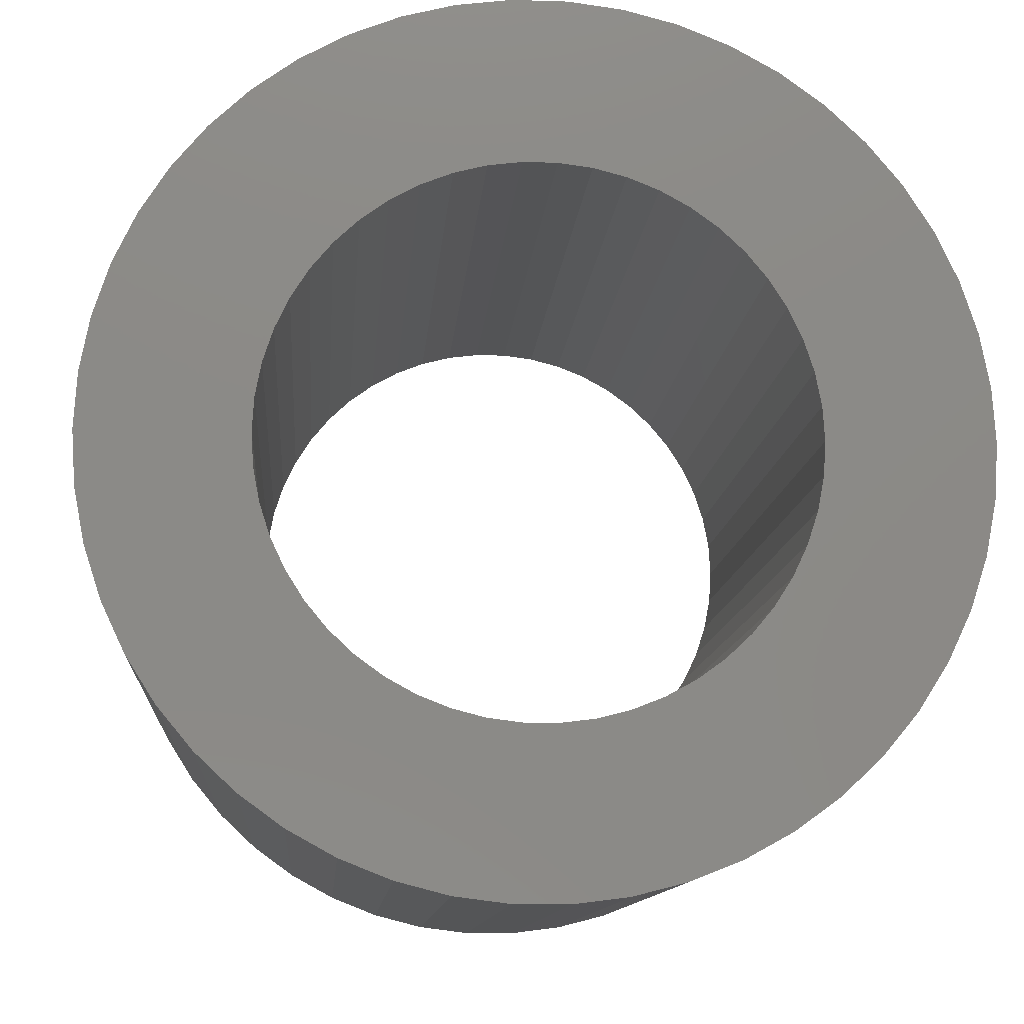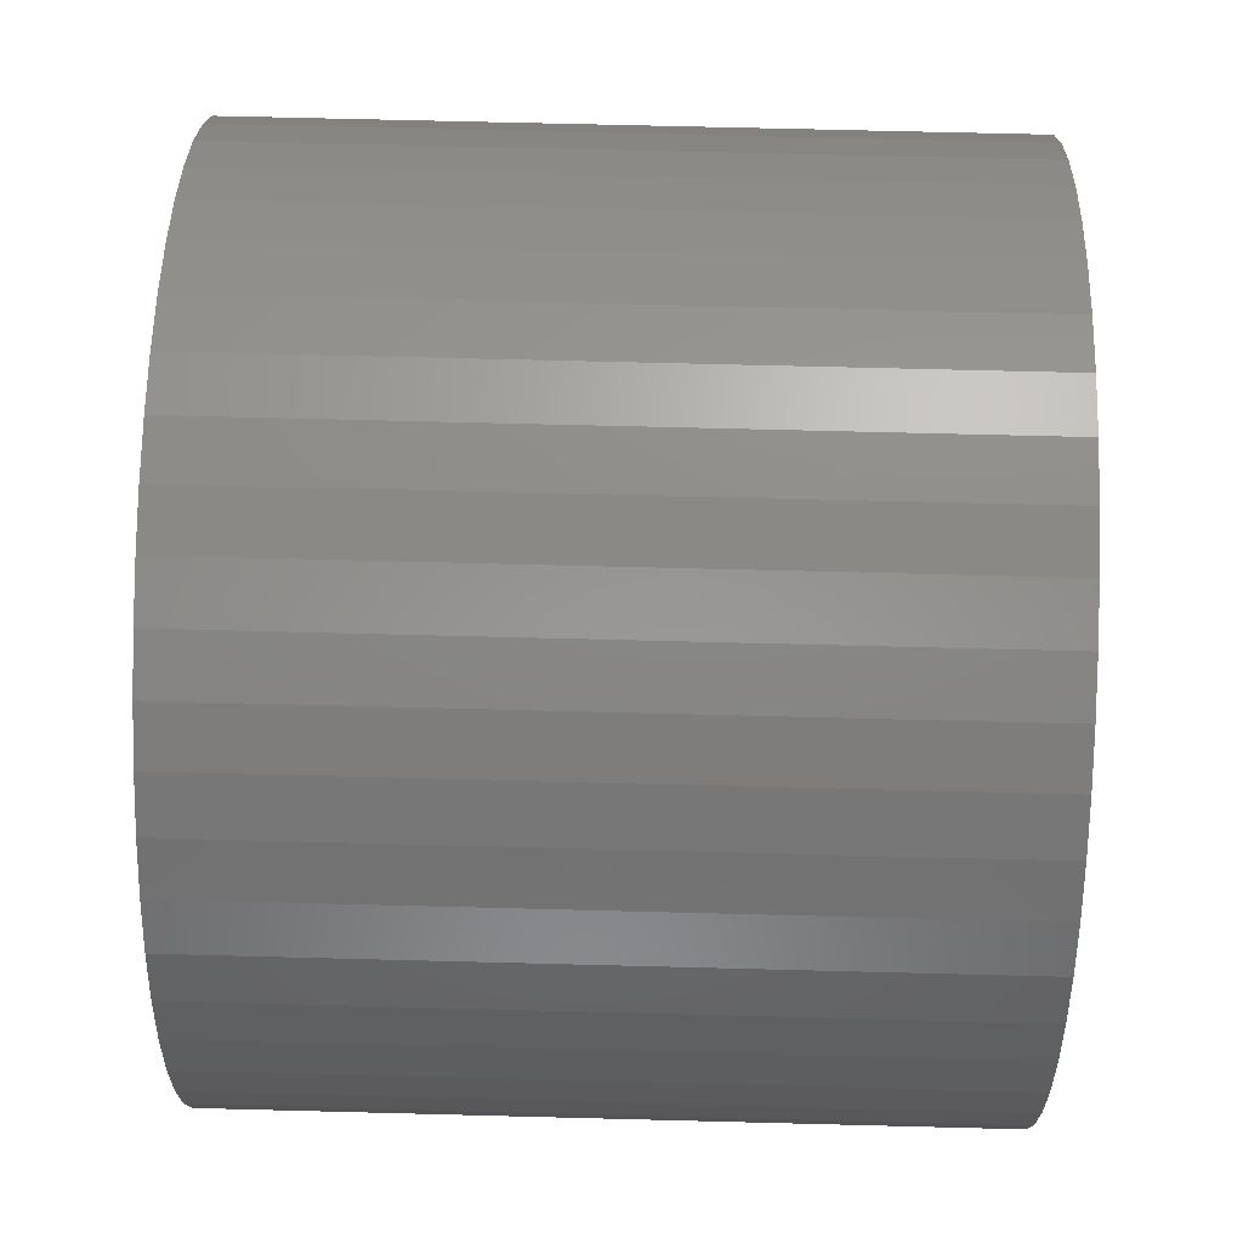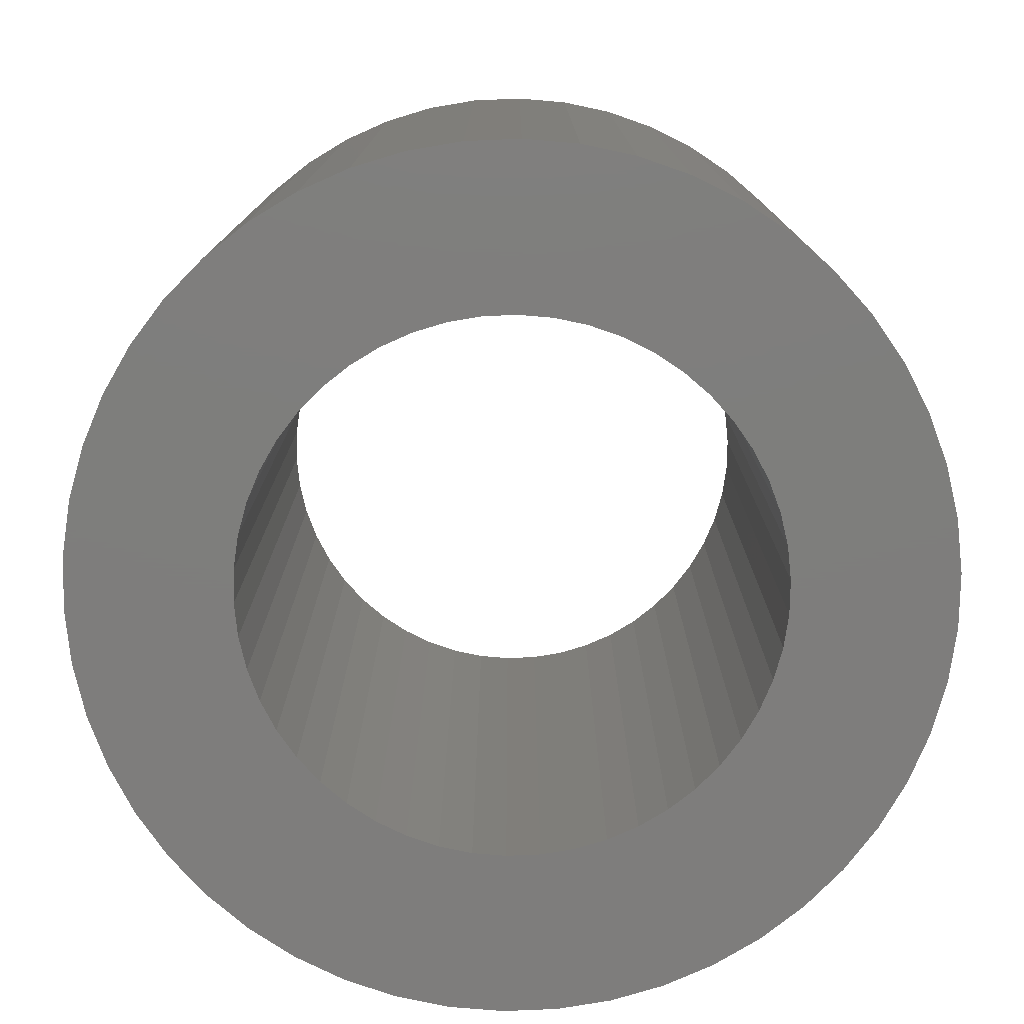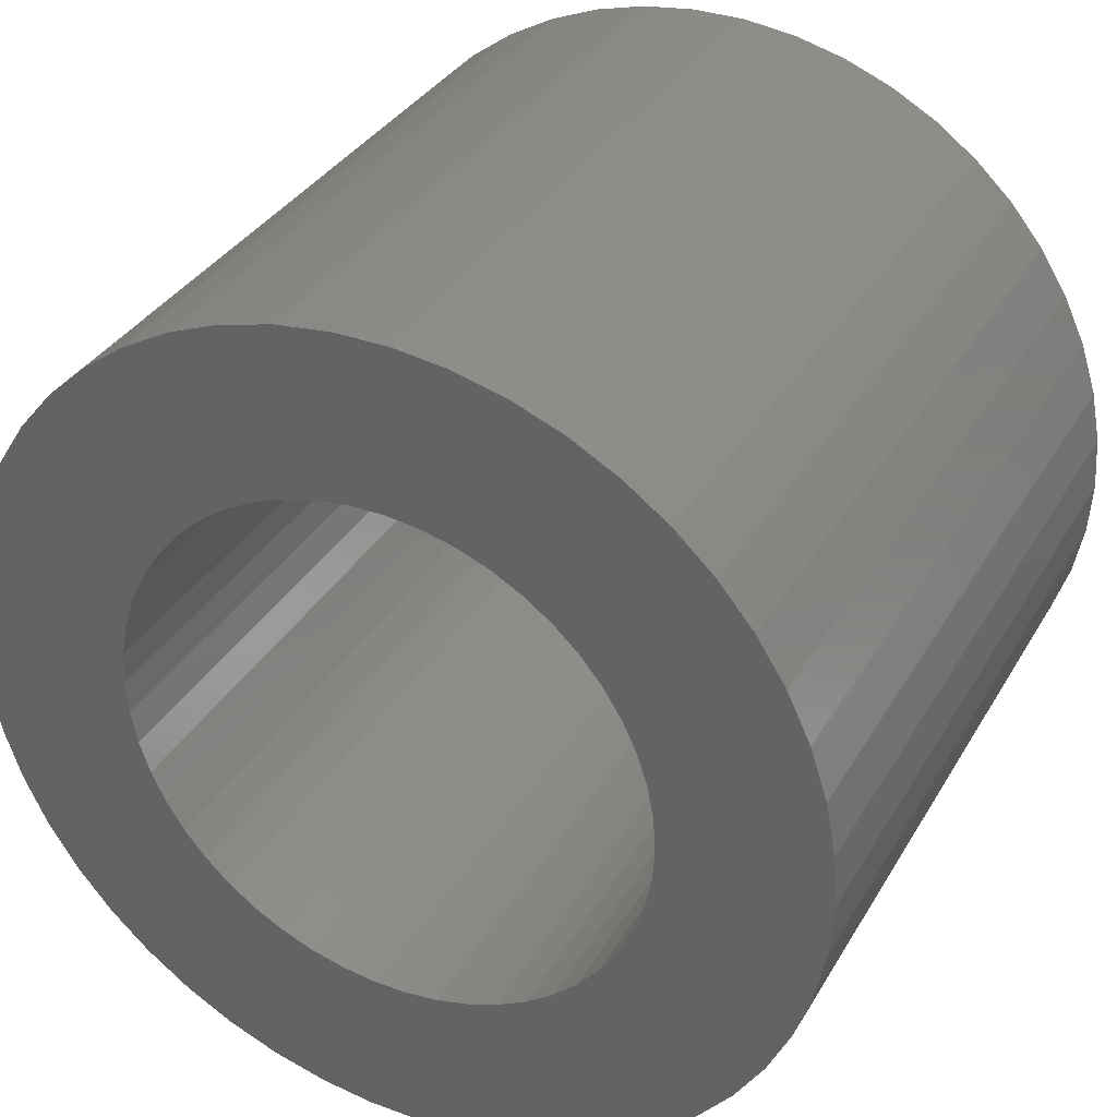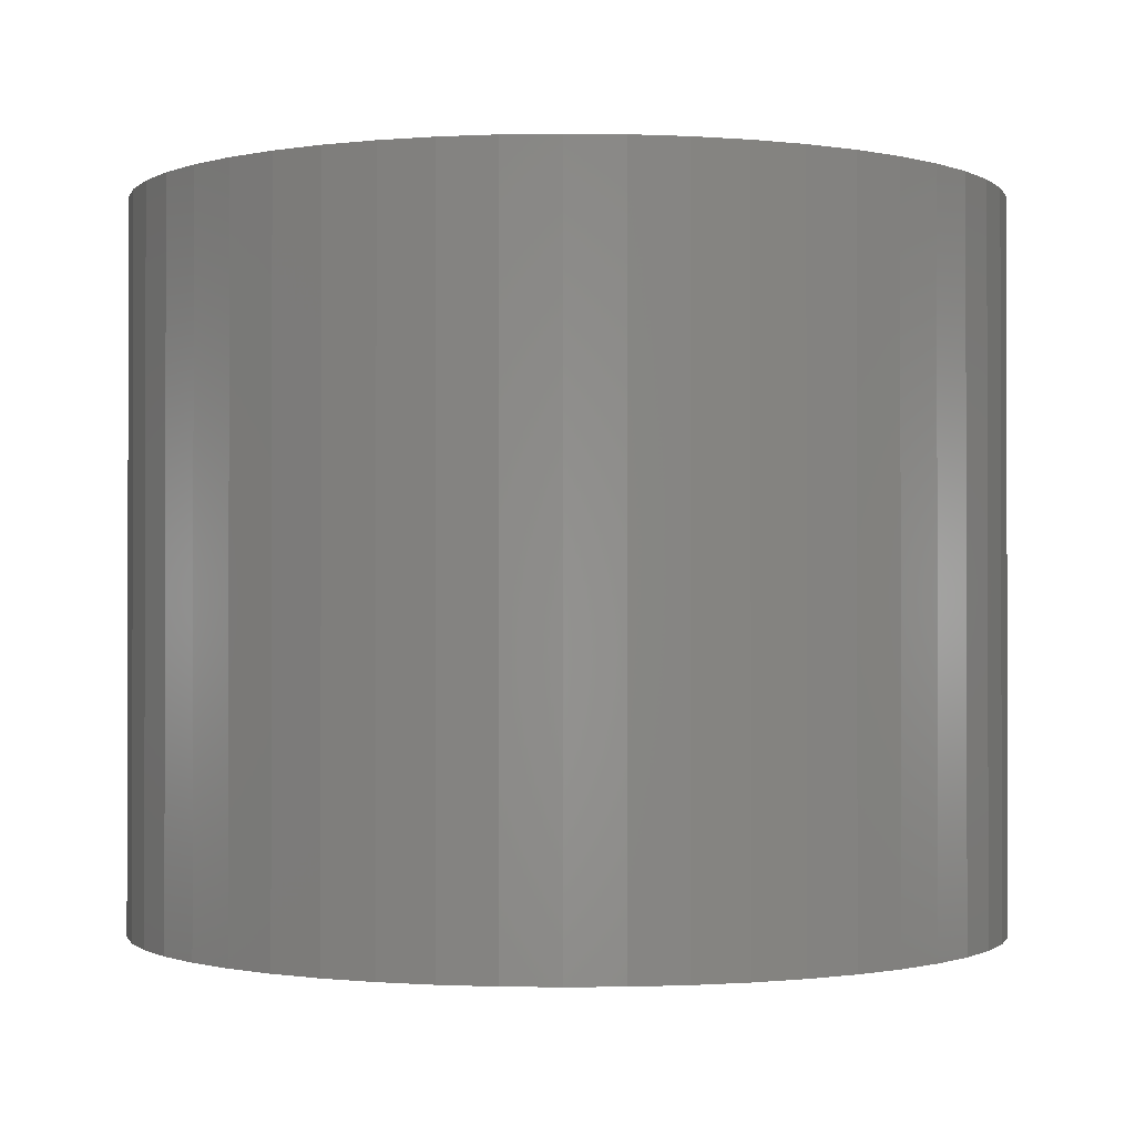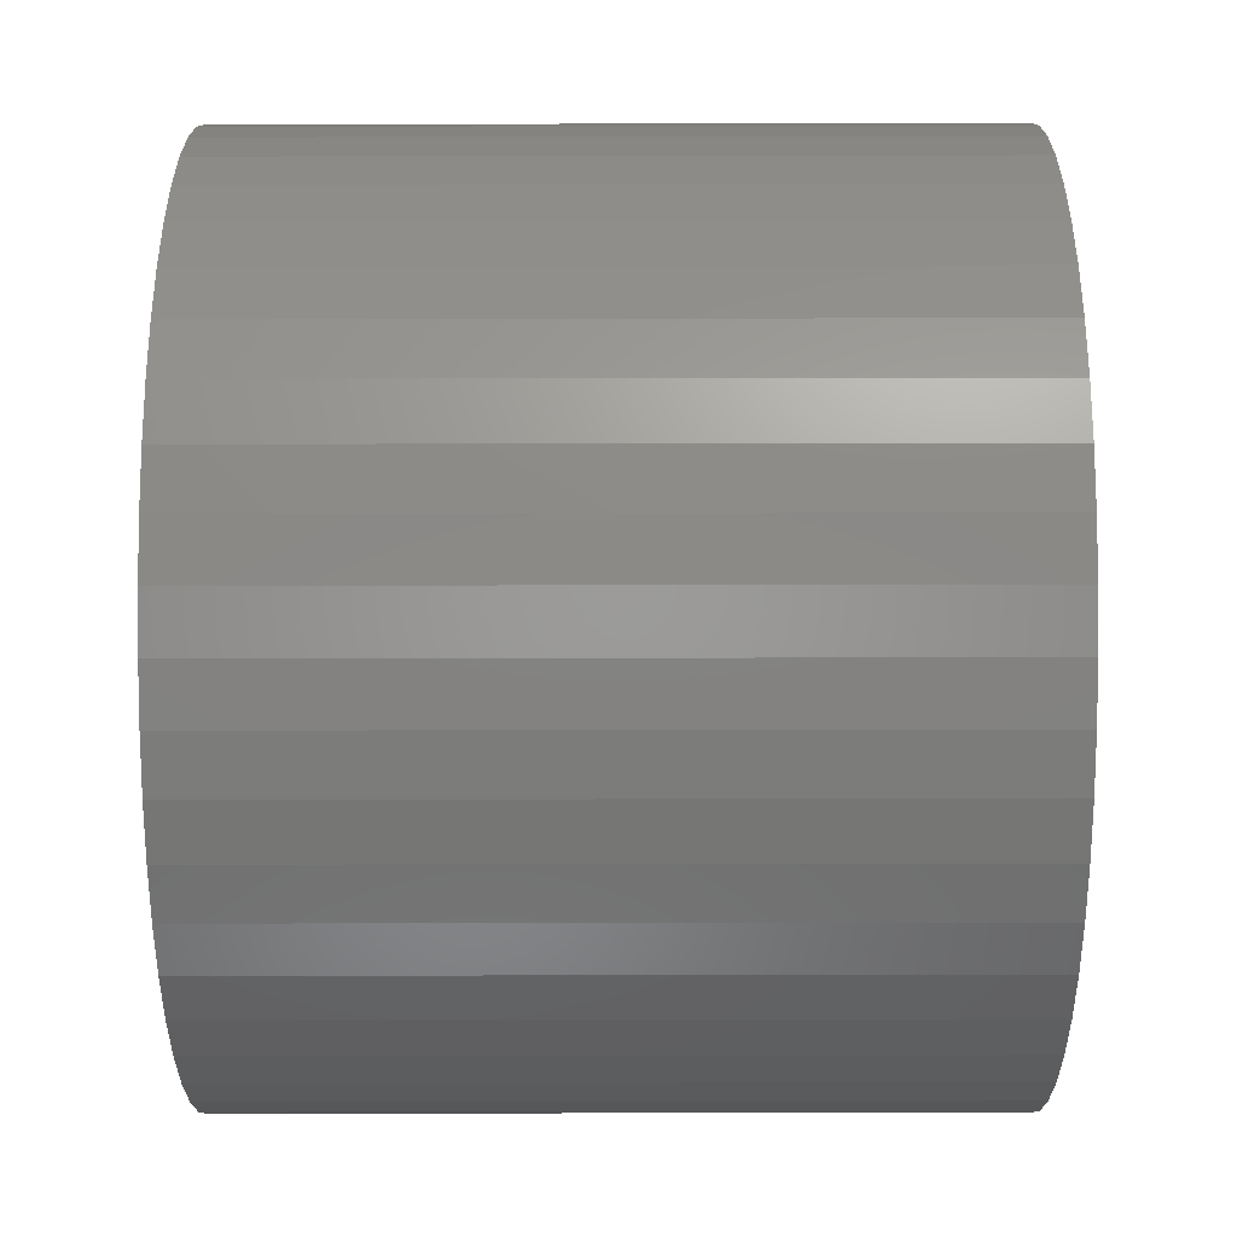
<metadata>
{"format":"stl","ext":"stl","renderer":"f3d","projection":"perspective","resolution":1024,"background":"white","views":[{"elev":-11.4,"azim":-4.3,"up":"+Y"},{"elev":66.6,"azim":-88.5,"up":"+Y"},{"elev":-77.6,"azim":-141.6,"up":"+Z"},{"elev":34.4,"azim":26.3,"up":"+Y"},{"elev":-0.9,"azim":169.7,"up":"+Z"},{"elev":-60.9,"azim":90.1,"up":"+Y"}]}
</metadata>
<code>
# stl→obj: 200 verts, 400 faces
v 12.71 6.985 12
v 11.73 8.523 -12
v 11.73 8.523 12
v 12.71 6.985 -12
v 6.174 13.12 -12
v 4.481 13.79 12
v 6.174 13.12 12
v 4.481 13.79 -12
v -4.481 13.79 -12
v -6.174 13.12 12
v -4.481 13.79 12
v -6.174 13.12 -12
v -13.48 5.338 -12
v -12.71 6.985 12
v -12.71 6.985 -12
v -13.48 5.338 12
v 14.04 -3.606 12
v 14.39 -1.817 -12
v 14.39 -1.817 12
v 14.04 -3.606 -12
v 14.39 1.817 12
v 14.04 3.606 -12
v 14.04 3.606 12
v 14.39 1.817 -12
v 10.57 9.926 -12
v 9.243 11.17 12
v 10.57 9.926 12
v 9.243 11.17 -12
v 2.717 14.24 -12
v 0.9105 14.47 12
v 2.717 14.24 12
v 0.9105 14.47 -12
v 7.769 12.24 -12
v 7.769 12.24 12
v -14.39 1.817 -12
v -14.04 3.606 12
v -14.04 3.606 -12
v -14.39 1.817 12
v -11.73 8.523 -12
v -10.57 9.926 12
v -10.57 9.926 -12
v -11.73 8.523 12
v -0.9105 14.47 -12
v -2.717 14.24 12
v -0.9105 14.47 12
v -2.717 14.24 -12
v -9.243 11.17 -12
v -9.243 11.17 12
v 14.5 0 12
v 14.5 0 -12
v -10.57 -9.926 -12
v -9.243 -11.17 12
v -10.57 -9.926 12
v -9.243 -11.17 -12
v -12.71 -6.985 -12
v -13.48 -5.338 12
v -13.48 -5.338 -12
v -12.71 -6.985 12
v 6.174 -13.12 -12
v 7.769 -12.24 12
v 6.174 -13.12 12
v 7.769 -12.24 -12
v -14.5 0 -12
v -14.5 0 12
v 9 0 12
v 8.929 1.128 12
v 8.717 2.238 12
v 13.48 5.338 12
v 8.929 -1.128 12
v 8.368 3.313 12
v 7.887 4.336 12
v 8.717 -2.238 12
v 7.281 5.29 12
v 13.48 -5.338 12
v 6.561 6.161 12
v 8.368 -3.313 12
v 12.71 -6.985 12
v 5.737 6.935 12
v 4.822 7.599 12
v 3.832 8.143 12
v 2.781 8.56 12
v 1.686 8.841 12
v 0.5651 8.982 12
v -0.5651 8.982 12
v -1.686 8.841 12
v -2.781 8.56 12
v -3.832 8.143 12
v -4.822 7.599 12
v -7.769 12.24 12
v -5.737 6.935 12
v -6.561 6.161 12
v -7.281 5.29 12
v -7.887 4.336 12
v -8.368 3.313 12
v 7.887 -4.336 12
v 11.73 -8.523 12
v 7.281 -5.29 12
v 10.57 -9.926 12
v 6.561 -6.161 12
v 9.243 -11.17 12
v 5.737 -6.935 12
v 4.822 -7.599 12
v 3.832 -8.143 12
v 4.481 -13.79 12
v 2.781 -8.56 12
v 2.717 -14.24 12
v 1.686 -8.841 12
v 0.9105 -14.47 12
v 0.5651 -8.982 12
v -0.5651 -8.982 12
v -0.9105 -14.47 12
v -1.686 -8.841 12
v -2.717 -14.24 12
v -2.781 -8.56 12
v -4.481 -13.79 12
v -3.832 -8.143 12
v -6.174 -13.12 12
v -4.822 -7.599 12
v -7.769 -12.24 12
v -5.737 -6.935 12
v -6.561 -6.161 12
v -7.281 -5.29 12
v -11.73 -8.523 12
v -7.887 -4.336 12
v -8.368 -3.313 12
v -8.717 -2.238 12
v -14.04 -3.606 12
v -8.929 -1.128 12
v -14.39 -1.817 12
v -9 0 12
v -8.717 2.238 12
v -8.929 1.128 12
v -7.769 12.24 -12
v -0.9105 -14.47 -12
v 0.9105 -14.47 -12
v -14.04 -3.606 -12
v -11.73 -8.523 -12
v 2.717 -14.24 -12
v 13.48 5.338 -12
v 13.48 -5.338 -12
v 12.71 -6.985 -12
v -4.481 -13.79 -12
v -2.717 -14.24 -12
v 9 0 -12
v 8.929 -1.128 -12
v 8.717 -2.238 -12
v 8.929 1.128 -12
v 8.368 -3.313 -12
v 7.887 -4.336 -12
v 11.73 -8.523 -12
v 8.717 2.238 -12
v 7.281 -5.29 -12
v 10.57 -9.926 -12
v 6.561 -6.161 -12
v 9.243 -11.17 -12
v 8.368 3.313 -12
v 5.737 -6.935 -12
v 4.822 -7.599 -12
v 3.832 -8.143 -12
v 4.481 -13.79 -12
v 2.781 -8.56 -12
v 1.686 -8.841 -12
v 0.5651 -8.982 -12
v -0.5651 -8.982 -12
v -1.686 -8.841 -12
v -2.781 -8.56 -12
v -3.832 -8.143 -12
v -6.174 -13.12 -12
v -4.822 -7.599 -12
v -7.769 -12.24 -12
v -5.737 -6.935 -12
v -6.561 -6.161 -12
v -7.281 -5.29 -12
v -7.887 -4.336 -12
v -8.368 -3.313 -12
v 7.887 4.336 -12
v 7.281 5.29 -12
v 6.561 6.161 -12
v 5.737 6.935 -12
v 4.822 7.599 -12
v 3.832 8.143 -12
v 2.781 8.56 -12
v 1.686 8.841 -12
v 0.5651 8.982 -12
v -0.5651 8.982 -12
v -1.686 8.841 -12
v -2.781 8.56 -12
v -3.832 8.143 -12
v -4.822 7.599 -12
v -5.737 6.935 -12
v -6.561 6.161 -12
v -7.281 5.29 -12
v -7.887 4.336 -12
v -8.368 3.313 -12
v -8.717 2.238 -12
v -8.929 1.128 -12
v -9 0 -12
v -8.717 -2.238 -12
v -8.929 -1.128 -12
v -14.39 -1.817 -12
f 1 2 3
f 2 1 4
f 5 6 7
f 6 5 8
f 9 10 11
f 10 9 12
f 13 14 15
f 14 13 16
f 17 18 19
f 18 17 20
f 21 22 23
f 22 21 24
f 25 26 27
f 26 25 28
f 29 30 31
f 30 29 32
f 33 7 34
f 7 33 5
f 35 36 37
f 36 35 38
f 39 40 41
f 40 39 42
f 43 44 45
f 44 43 46
f 47 40 48
f 40 47 41
f 49 24 21
f 24 49 50
f 51 52 53
f 52 51 54
f 55 56 57
f 56 55 58
f 59 60 61
f 60 59 62
f 3 25 27
f 25 3 2
f 32 45 30
f 45 32 43
f 8 31 6
f 31 8 29
f 28 34 26
f 34 28 33
f 63 38 35
f 38 63 64
f 65 49 21
f 66 21 23
f 49 65 19
f 67 23 68
f 69 19 65
f 70 68 1
f 19 69 17
f 71 1 3
f 72 17 69
f 73 3 27
f 17 72 74
f 75 27 26
f 76 74 72
f 74 76 77
f 21 66 65
f 23 67 66
f 68 70 67
f 1 71 70
f 78 26 34
f 3 73 71
f 27 75 73
f 79 34 7
f 26 78 75
f 34 79 78
f 80 7 6
f 7 80 79
f 6 81 80
f 31 81 6
f 31 82 81
f 30 82 31
f 30 83 82
f 30 84 83
f 45 84 30
f 45 85 84
f 44 85 45
f 44 86 85
f 11 86 44
f 86 11 87
f 10 87 11
f 87 10 88
f 89 88 10
f 88 89 90
f 48 90 89
f 90 48 91
f 40 91 48
f 91 40 92
f 42 92 40
f 92 42 93
f 93 14 94
f 14 93 42
f 95 77 76
f 77 95 96
f 97 96 95
f 96 97 98
f 99 98 97
f 98 99 100
f 101 100 99
f 100 101 60
f 102 60 101
f 60 102 61
f 103 61 102
f 61 103 104
f 105 104 103
f 105 106 104
f 107 106 105
f 107 108 106
f 109 108 107
f 110 108 109
f 110 111 108
f 112 111 110
f 112 113 111
f 114 113 112
f 115 114 116
f 114 115 113
f 117 116 118
f 119 118 120
f 116 117 115
f 52 120 121
f 53 121 122
f 118 119 117
f 123 122 124
f 58 124 125
f 56 125 126
f 127 126 128
f 120 52 119
f 129 128 130
f 16 94 14
f 94 16 131
f 121 53 52
f 36 131 16
f 122 123 53
f 131 36 132
f 124 58 123
f 38 132 36
f 125 56 58
f 132 38 130
f 126 127 56
f 64 130 38
f 128 129 127
f 130 64 129
f 37 16 13
f 16 37 36
f 15 42 39
f 42 15 14
f 46 11 44
f 11 46 9
f 133 48 89
f 48 133 47
f 12 89 10
f 89 12 133
f 19 50 49
f 50 19 18
f 134 108 111
f 108 134 135
f 57 127 136
f 127 57 56
f 137 58 55
f 58 137 123
f 135 106 108
f 106 135 138
f 68 4 1
f 4 68 139
f 23 139 68
f 139 23 22
f 77 140 74
f 140 77 141
f 74 20 17
f 20 74 140
f 142 113 115
f 113 142 143
f 144 50 18
f 145 18 20
f 50 144 24
f 146 20 140
f 147 24 144
f 148 140 141
f 24 147 22
f 149 141 150
f 151 22 147
f 152 150 153
f 22 151 139
f 154 153 155
f 156 139 151
f 139 156 4
f 18 145 144
f 20 146 145
f 140 148 146
f 141 149 148
f 157 155 62
f 150 152 149
f 153 154 152
f 158 62 59
f 155 157 154
f 62 158 157
f 159 59 160
f 59 159 158
f 160 161 159
f 138 161 160
f 138 162 161
f 135 162 138
f 135 163 162
f 135 164 163
f 134 164 135
f 134 165 164
f 143 165 134
f 143 166 165
f 142 166 143
f 166 142 167
f 168 167 142
f 167 168 169
f 170 169 168
f 169 170 171
f 54 171 170
f 171 54 172
f 51 172 54
f 172 51 173
f 137 173 51
f 173 137 174
f 174 55 175
f 55 174 137
f 176 4 156
f 4 176 2
f 177 2 176
f 2 177 25
f 178 25 177
f 25 178 28
f 179 28 178
f 28 179 33
f 180 33 179
f 33 180 5
f 181 5 180
f 5 181 8
f 182 8 181
f 182 29 8
f 183 29 182
f 183 32 29
f 184 32 183
f 185 32 184
f 185 43 32
f 186 43 185
f 186 46 43
f 187 46 186
f 9 187 188
f 187 9 46
f 12 188 189
f 133 189 190
f 188 12 9
f 47 190 191
f 41 191 192
f 189 133 12
f 39 192 193
f 15 193 194
f 13 194 195
f 37 195 196
f 190 47 133
f 35 196 197
f 57 175 55
f 175 57 198
f 191 41 47
f 136 198 57
f 192 39 41
f 198 136 199
f 193 15 39
f 200 199 136
f 194 13 15
f 199 200 197
f 195 37 13
f 63 197 200
f 196 35 37
f 197 63 35
f 51 123 137
f 123 51 53
f 160 61 104
f 61 160 59
f 138 104 106
f 104 138 160
f 155 98 100
f 98 155 153
f 96 141 77
f 141 96 150
f 98 150 96
f 150 98 153
f 143 111 113
f 111 143 134
f 170 117 119
f 117 170 168
f 136 129 200
f 129 136 127
f 200 64 63
f 64 200 129
f 62 100 60
f 100 62 155
f 54 119 52
f 119 54 170
f 168 115 117
f 115 168 142
f 144 66 147
f 66 144 65
f 130 196 132
f 196 130 197
f 185 83 84
f 83 185 184
f 163 110 109
f 110 163 164
f 179 75 78
f 75 179 178
f 191 90 91
f 90 191 190
f 188 86 87
f 86 188 187
f 156 71 176
f 71 156 70
f 147 67 151
f 67 147 66
f 176 73 177
f 73 176 71
f 182 80 81
f 80 182 181
f 183 81 82
f 81 183 182
f 181 79 80
f 79 181 180
f 94 193 93
f 193 94 194
f 93 192 92
f 192 93 193
f 131 194 94
f 194 131 195
f 190 88 90
f 88 190 189
f 187 85 86
f 85 187 186
f 162 109 107
f 109 162 163
f 151 70 156
f 70 151 67
f 177 75 178
f 75 177 73
f 184 82 83
f 82 184 183
f 180 78 79
f 78 180 179
f 92 191 91
f 191 92 192
f 132 195 131
f 195 132 196
f 186 84 85
f 84 186 185
f 154 97 152
f 97 154 99
f 146 69 145
f 69 146 72
f 122 174 124
f 174 122 173
f 124 175 125
f 175 124 174
f 159 105 103
f 105 159 161
f 189 87 88
f 87 189 188
f 154 101 99
f 101 154 157
f 148 72 146
f 72 148 76
f 149 76 148
f 76 149 95
f 152 95 149
f 95 152 97
f 145 65 144
f 65 145 69
f 166 116 114
f 116 166 167
f 165 114 112
f 114 165 166
f 121 173 122
f 173 121 172
f 125 198 126
f 198 125 175
f 161 107 105
f 107 161 162
f 158 103 102
f 103 158 159
f 157 102 101
f 102 157 158
f 164 112 110
f 112 164 165
f 171 121 120
f 121 171 172
f 126 199 128
f 199 126 198
f 128 197 130
f 197 128 199
f 169 120 118
f 120 169 171
f 167 118 116
f 118 167 169

</code>
